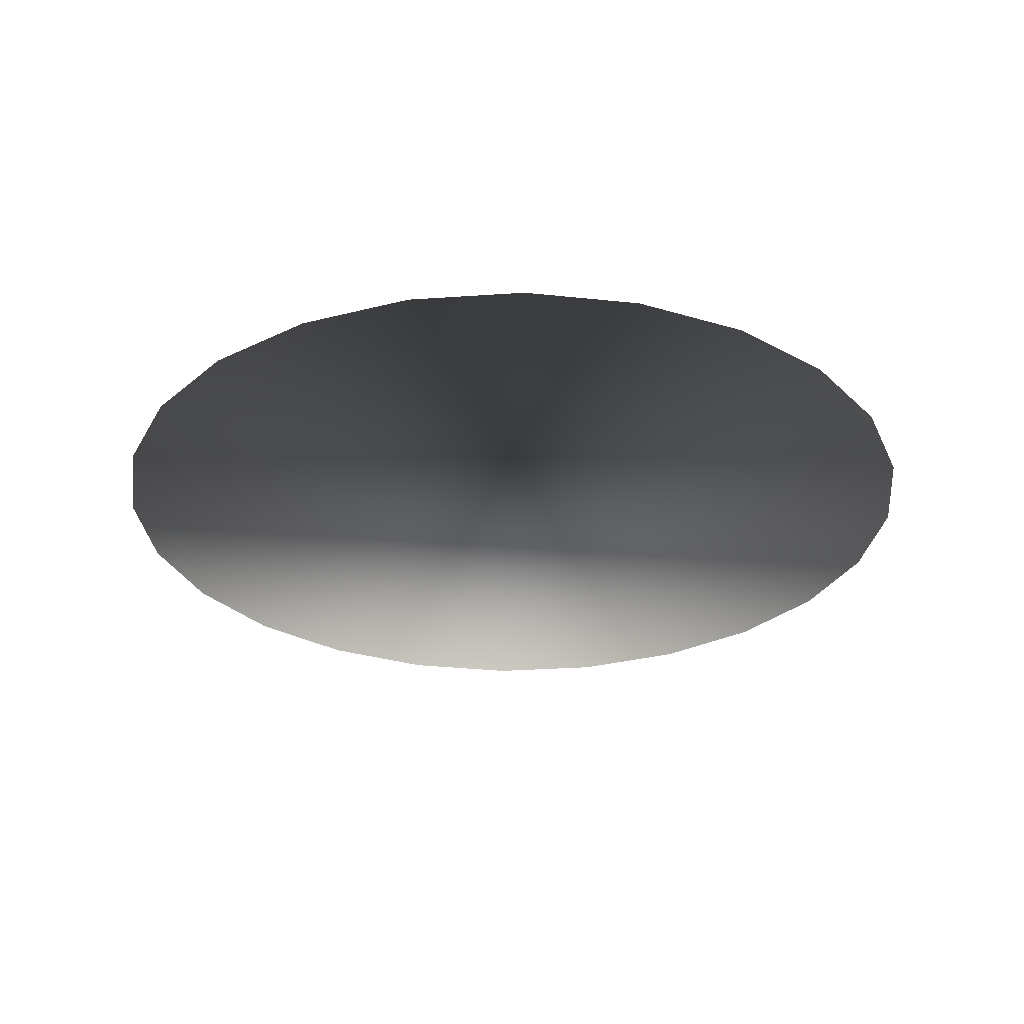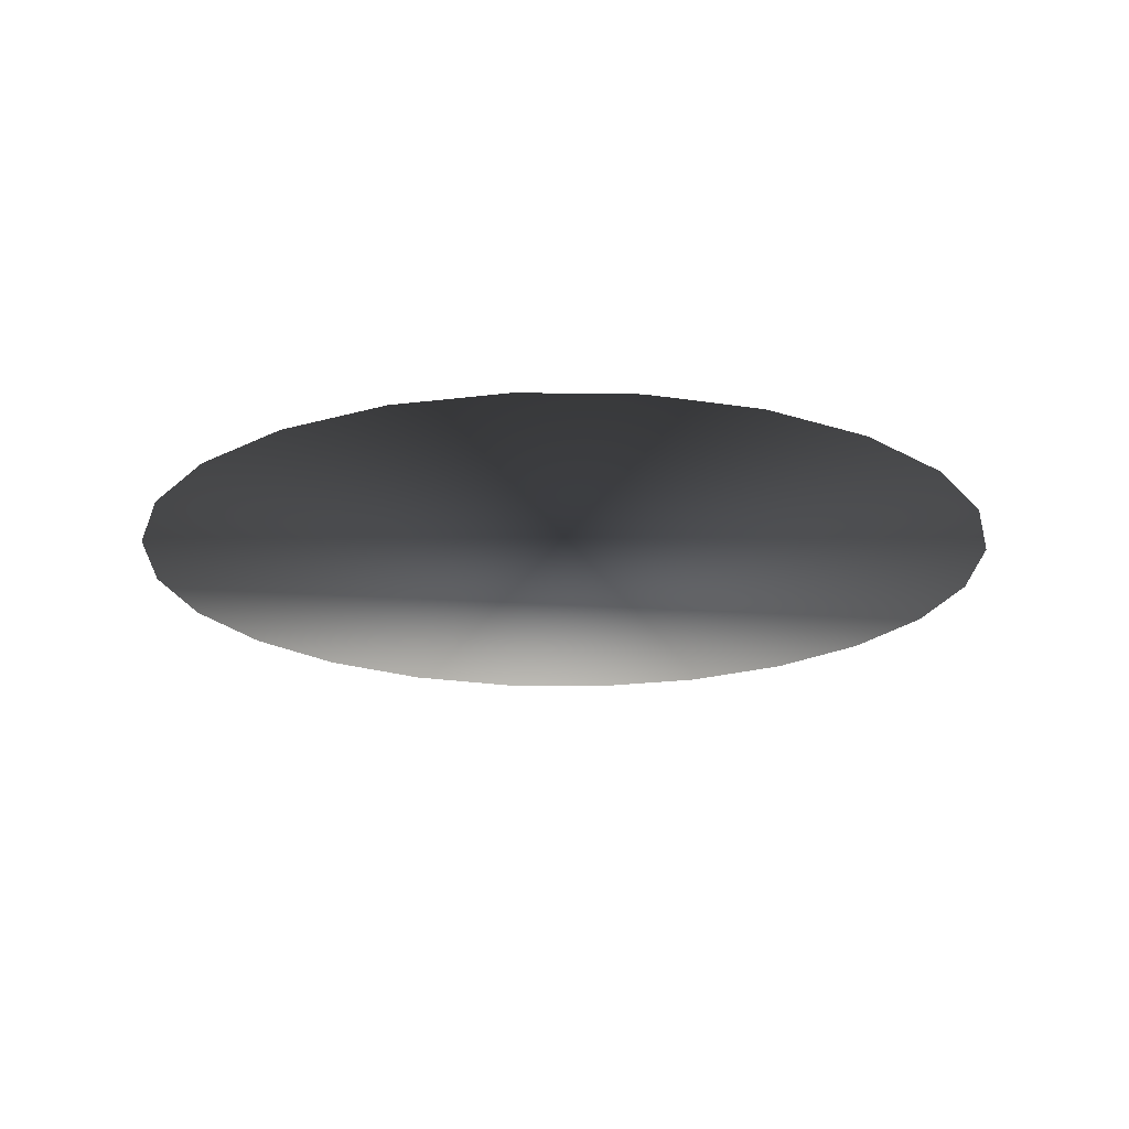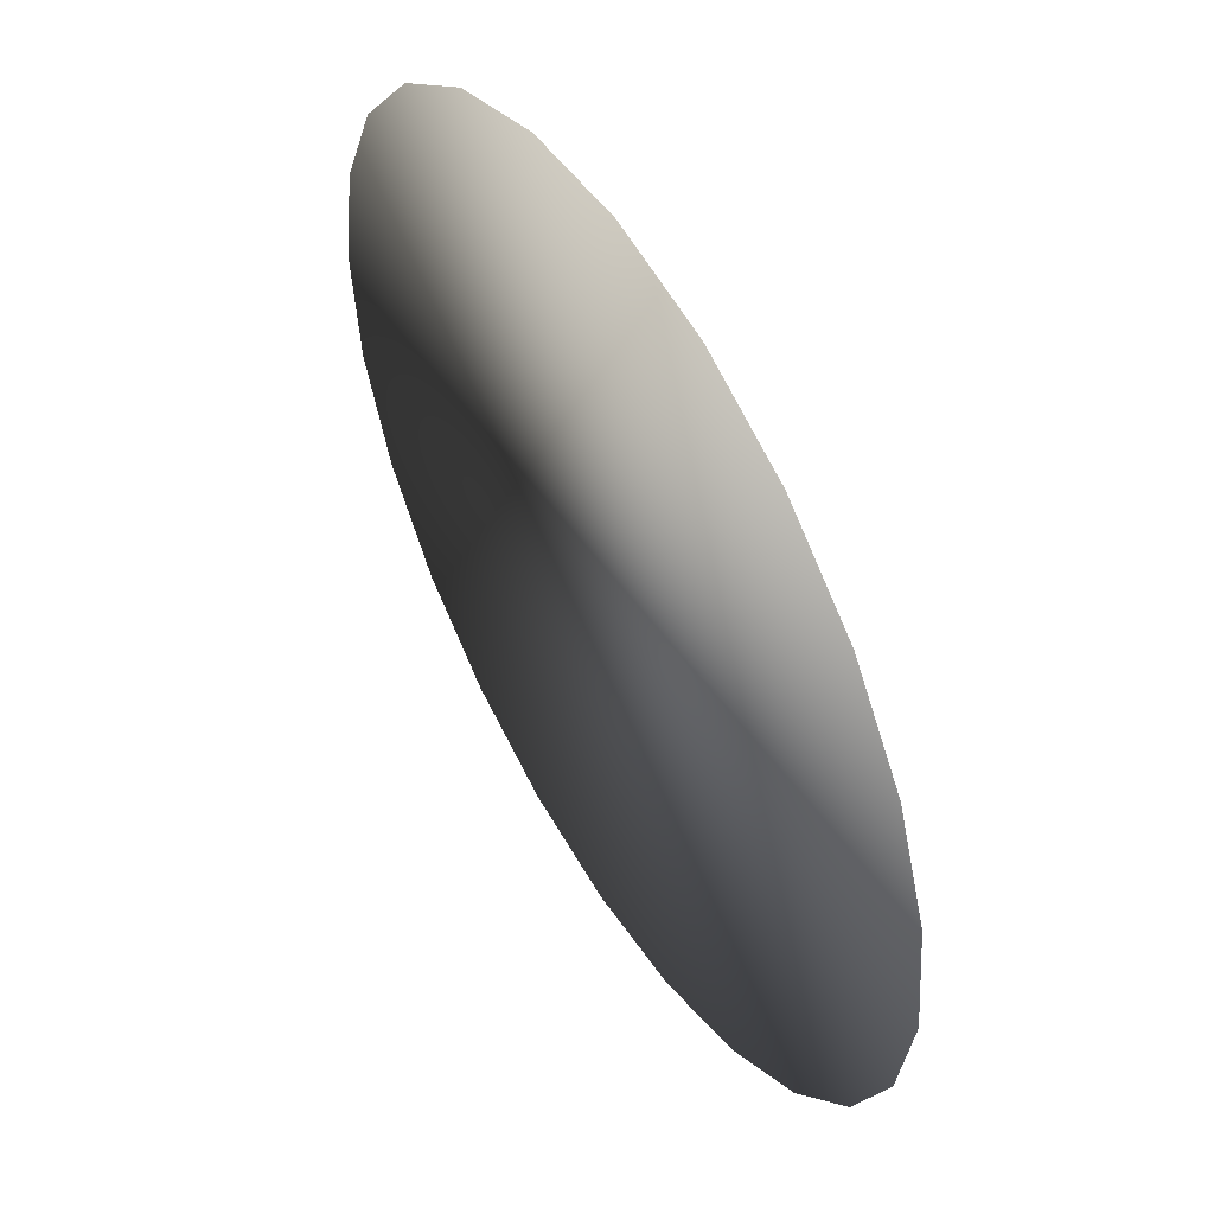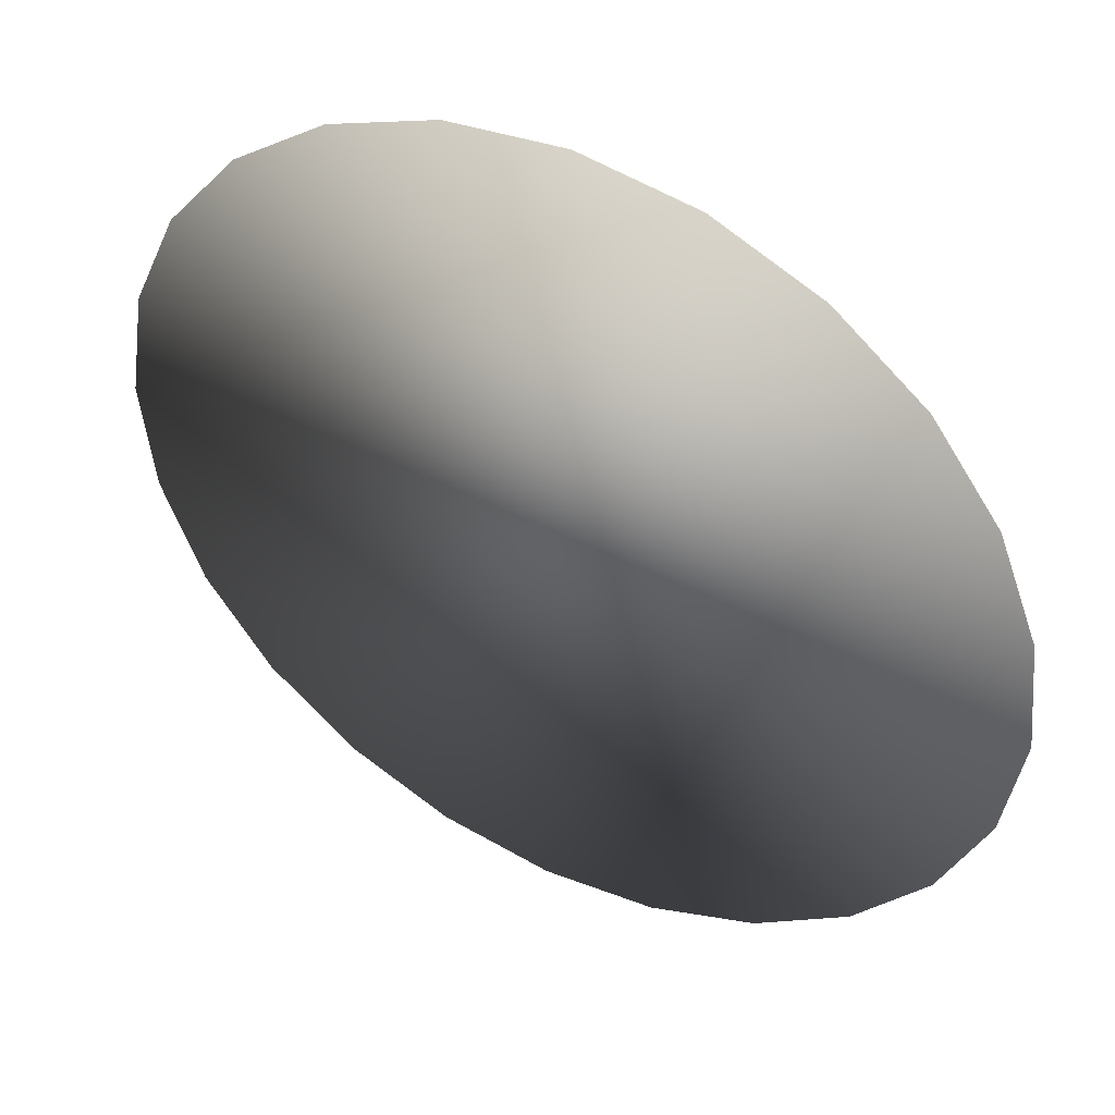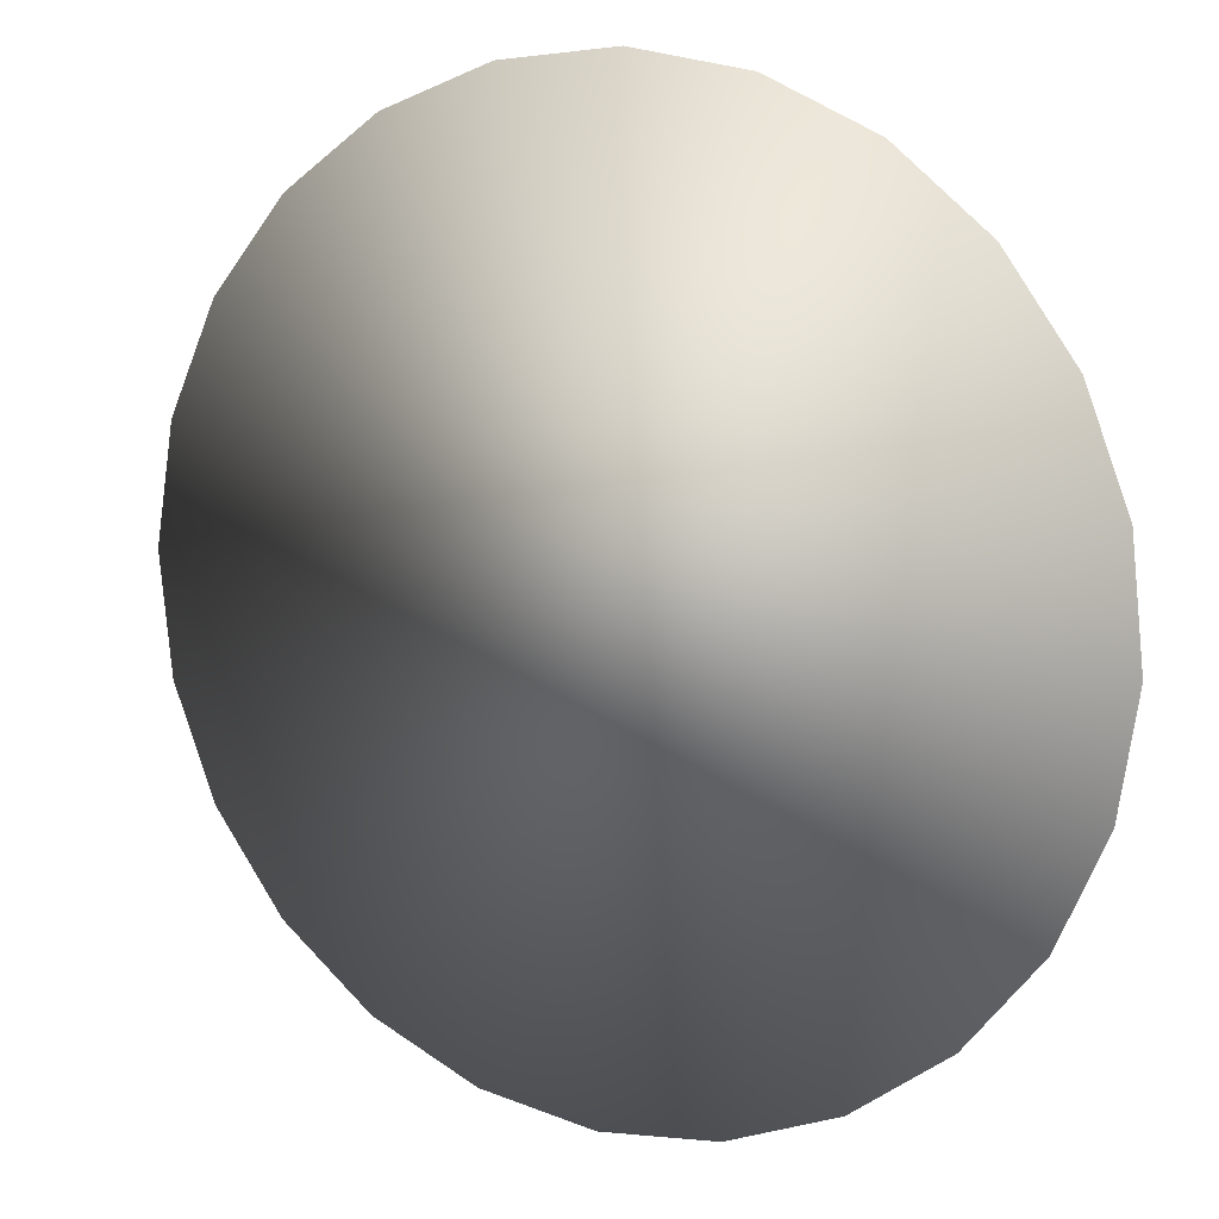
<metadata>
{"format":"obj","ext":"obj","renderer":"f3d","projection":"perspective","resolution":1024,"background":"white","views":[{"elev":-29.2,"azim":56.9,"up":"+Y"},{"elev":-20.1,"azim":-70.6,"up":"+Y"},{"elev":51.8,"azim":-120.8,"up":"+Z"},{"elev":44.9,"azim":-151.7,"up":"+Z"},{"elev":11.4,"azim":-151.9,"up":"+Z"}]}
</metadata>
<code>
o mesh5/mesh5-geometry/material_0#mesh5-geometry
v 0.4898 -0.3945 0.6978
v 0.4887 -0.3945 0.7371
v 0.4918 -0.3945 0.7175
v 0.4887 -0.3945 0.7371
v 0.4898 -0.3945 0.6978
v 0.4827 -0.3945 0.6793
v 0.4918 -0.3945 0.7175
v 0.4887 -0.3945 0.7371
v 0.4898 -0.3945 0.6978
v 0.4827 -0.3945 0.6793
v 0.4898 -0.3945 0.6978
v 0.4887 -0.3945 0.7371
v 0.4887 -0.3945 0.7371
v 0.4827 -0.3945 0.6793
v 0.4807 -0.3945 0.7552
v 0.4807 -0.3945 0.7552
v 0.4827 -0.3945 0.6793
v 0.4887 -0.3945 0.7371
v 0.4807 -0.3945 0.7552
v 0.4827 -0.3945 0.6793
v 0.471 -0.3945 0.6632
v 0.471 -0.3945 0.6632
v 0.4827 -0.3945 0.6793
v 0.4807 -0.3945 0.7552
v 0.4807 -0.3945 0.7552
v 0.471 -0.3945 0.6632
v 0.4682 -0.3945 0.7707
v 0.4682 -0.3945 0.7707
v 0.471 -0.3945 0.6632
v 0.4807 -0.3945 0.7552
v 0.4682 -0.3945 0.7707
v 0.471 -0.3945 0.6632
v 0.4556 -0.3945 0.6507
v 0.4556 -0.3945 0.6507
v 0.471 -0.3945 0.6632
v 0.4682 -0.3945 0.7707
v 0.4682 -0.3945 0.7707
v 0.4556 -0.3945 0.6507
v 0.4521 -0.3945 0.7823
v 0.4521 -0.3945 0.7823
v 0.4556 -0.3945 0.6507
v 0.4682 -0.3945 0.7707
v 0.4521 -0.3945 0.7823
v 0.4556 -0.3945 0.6507
v 0.4375 -0.3945 0.6426
v 0.4375 -0.3945 0.6426
v 0.4556 -0.3945 0.6507
v 0.4521 -0.3945 0.7823
v 0.4521 -0.3945 0.7823
v 0.4375 -0.3945 0.6426
v 0.4336 -0.3945 0.7894
v 0.4336 -0.3945 0.7894
v 0.4375 -0.3945 0.6426
v 0.4521 -0.3945 0.7823
v 0.4336 -0.3945 0.7894
v 0.4375 -0.3945 0.6426
v 0.4179 -0.3945 0.6395
v 0.4179 -0.3945 0.6395
v 0.4375 -0.3945 0.6426
v 0.4336 -0.3945 0.7894
v 0.4336 -0.3945 0.7894
v 0.4179 -0.3945 0.6395
v 0.4138 -0.3945 0.7915
v 0.4138 -0.3945 0.7915
v 0.4179 -0.3945 0.6395
v 0.4336 -0.3945 0.7894
v 0.4138 -0.3945 0.7915
v 0.4179 -0.3945 0.6395
v 0.3982 -0.3945 0.6416
v 0.3982 -0.3945 0.6416
v 0.4179 -0.3945 0.6395
v 0.4138 -0.3945 0.7915
v 0.4138 -0.3945 0.7915
v 0.3982 -0.3945 0.6416
v 0.3942 -0.3945 0.7884
v 0.3942 -0.3945 0.7884
v 0.3982 -0.3945 0.6416
v 0.4138 -0.3945 0.7915
v 0.3942 -0.3945 0.7884
v 0.3982 -0.3945 0.6416
v 0.3796 -0.3945 0.6487
v 0.3796 -0.3945 0.6487
v 0.3982 -0.3945 0.6416
v 0.3942 -0.3945 0.7884
v 0.3942 -0.3945 0.7884
v 0.3796 -0.3945 0.6487
v 0.3761 -0.3945 0.7803
v 0.3761 -0.3945 0.7803
v 0.3796 -0.3945 0.6487
v 0.3942 -0.3945 0.7884
v 0.3761 -0.3945 0.7803
v 0.3796 -0.3945 0.6487
v 0.3636 -0.3945 0.6603
v 0.3636 -0.3945 0.6603
v 0.3796 -0.3945 0.6487
v 0.3761 -0.3945 0.7803
v 0.3761 -0.3945 0.7803
v 0.3636 -0.3945 0.6603
v 0.3607 -0.3945 0.7678
v 0.3607 -0.3945 0.7678
v 0.3636 -0.3945 0.6603
v 0.3761 -0.3945 0.7803
v 0.3607 -0.3945 0.7678
v 0.3636 -0.3945 0.6603
v 0.3511 -0.3945 0.6758
v 0.3511 -0.3945 0.6758
v 0.3636 -0.3945 0.6603
v 0.3607 -0.3945 0.7678
v 0.3607 -0.3945 0.7678
v 0.3511 -0.3945 0.6758
v 0.349 -0.3945 0.7517
v 0.349 -0.3945 0.7517
v 0.3511 -0.3945 0.6758
v 0.3607 -0.3945 0.7678
v 0.349 -0.3945 0.7517
v 0.3511 -0.3945 0.6758
v 0.343 -0.3945 0.6939
v 0.343 -0.3945 0.6939
v 0.3511 -0.3945 0.6758
v 0.349 -0.3945 0.7517
v 0.349 -0.3945 0.7517
v 0.343 -0.3945 0.6939
v 0.3419 -0.3945 0.7332
v 0.3419 -0.3945 0.7332
v 0.343 -0.3945 0.6939
v 0.349 -0.3945 0.7517
v 0.3419 -0.3945 0.7332
v 0.343 -0.3945 0.6939
v 0.3399 -0.3945 0.7135
v 0.3399 -0.3945 0.7135
v 0.343 -0.3945 0.6939
v 0.3419 -0.3945 0.7332
f 1 2 3
f 4 5 6
f 7 8 9
f 10 11 12
f 13 14 15
f 16 17 18
f 19 20 21
f 22 23 24
f 25 26 27
f 28 29 30
f 31 32 33
f 34 35 36
f 37 38 39
f 40 41 42
f 43 44 45
f 46 47 48
f 49 50 51
f 52 53 54
f 55 56 57
f 58 59 60
f 61 62 63
f 64 65 66
f 67 68 69
f 70 71 72
f 73 74 75
f 76 77 78
f 79 80 81
f 82 83 84
f 85 86 87
f 88 89 90
f 91 92 93
f 94 95 96
f 97 98 99
f 100 101 102
f 103 104 105
f 106 107 108
f 109 110 111
f 112 113 114
f 115 116 117
f 118 119 120
f 121 122 123
f 124 125 126
f 127 128 129
f 130 131 132

</code>
